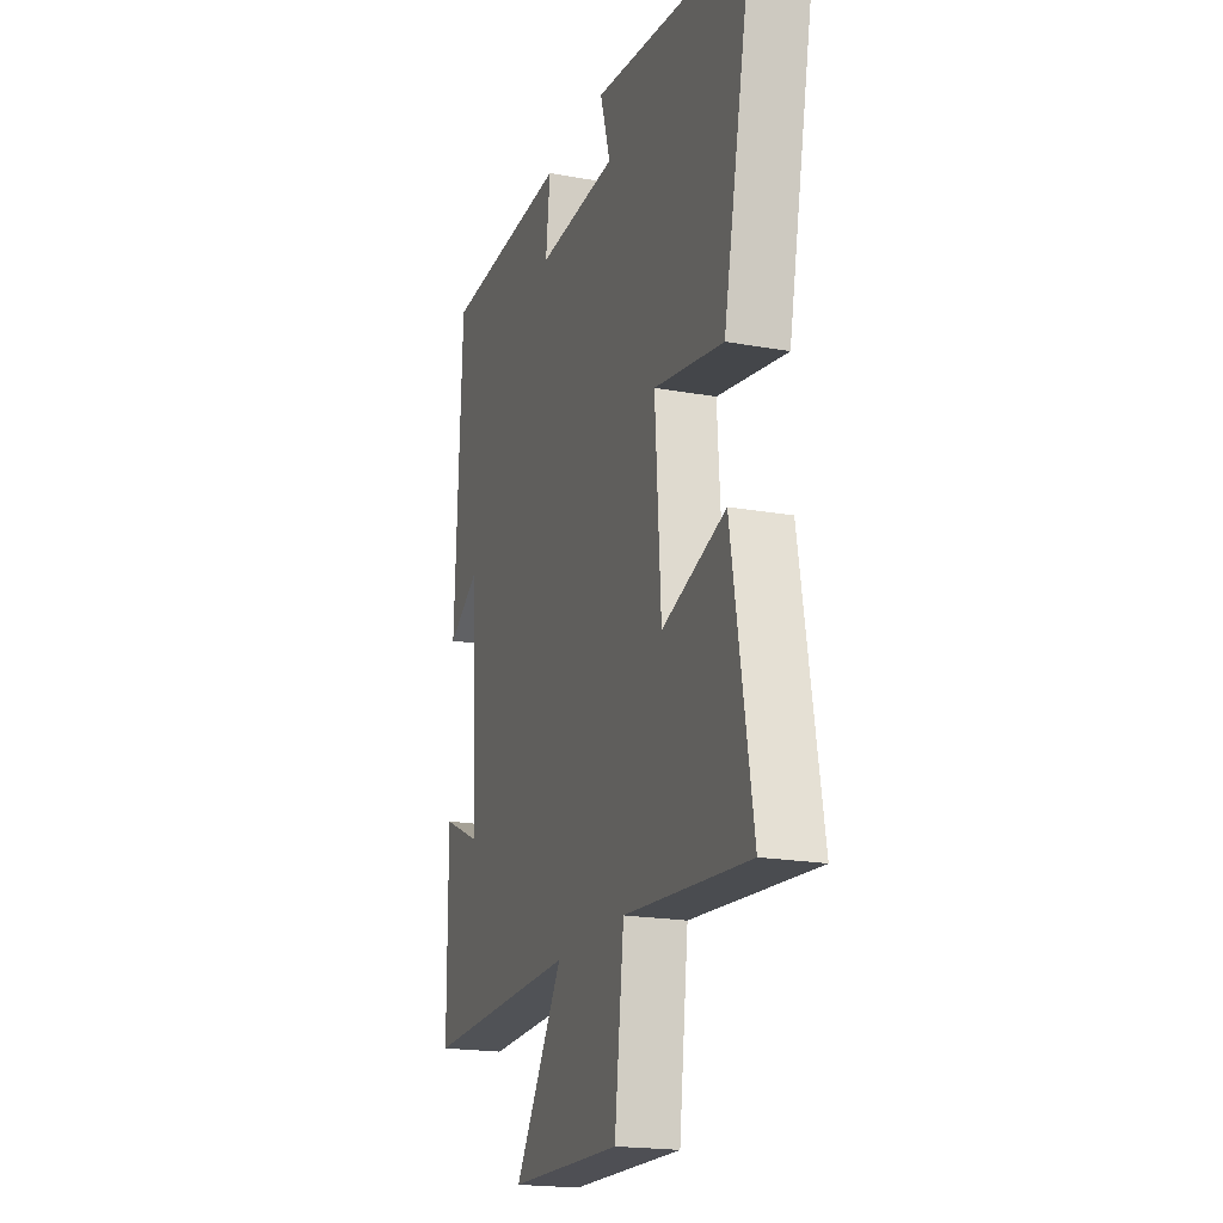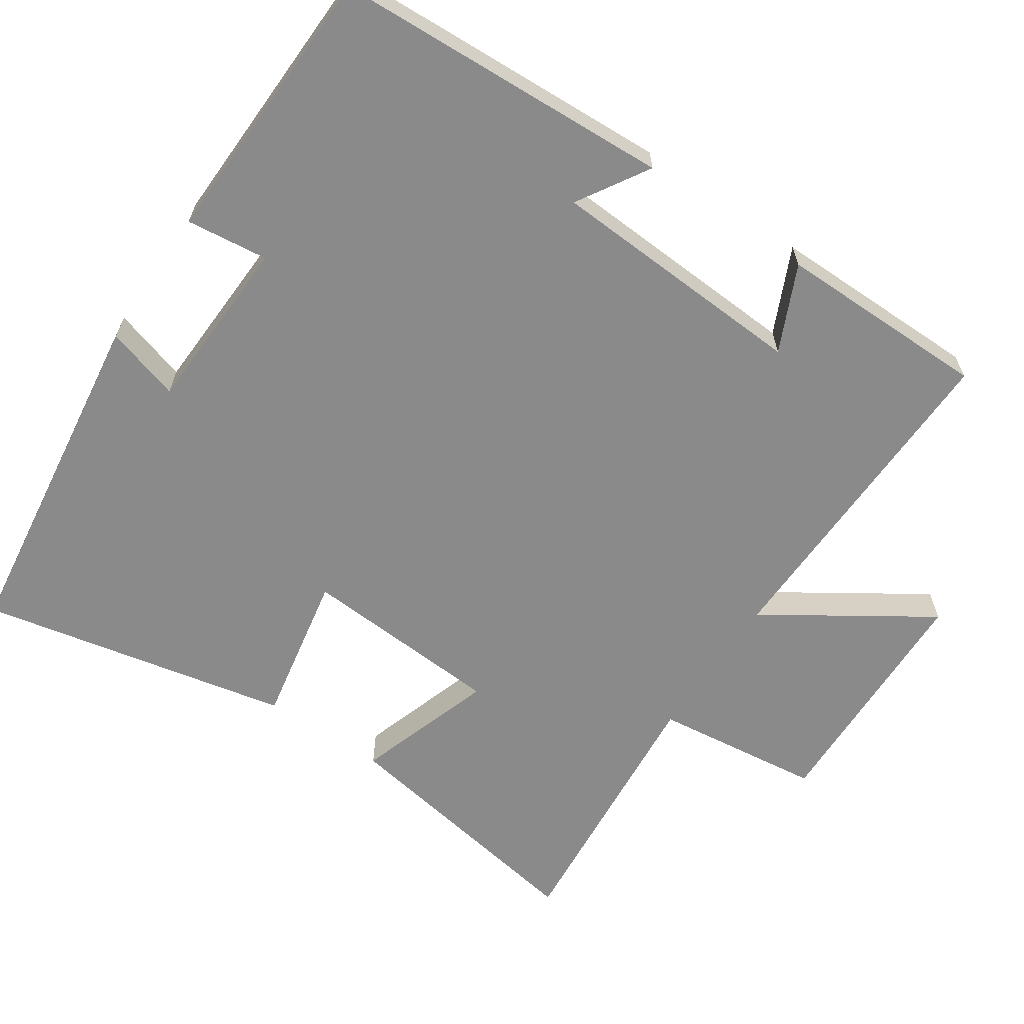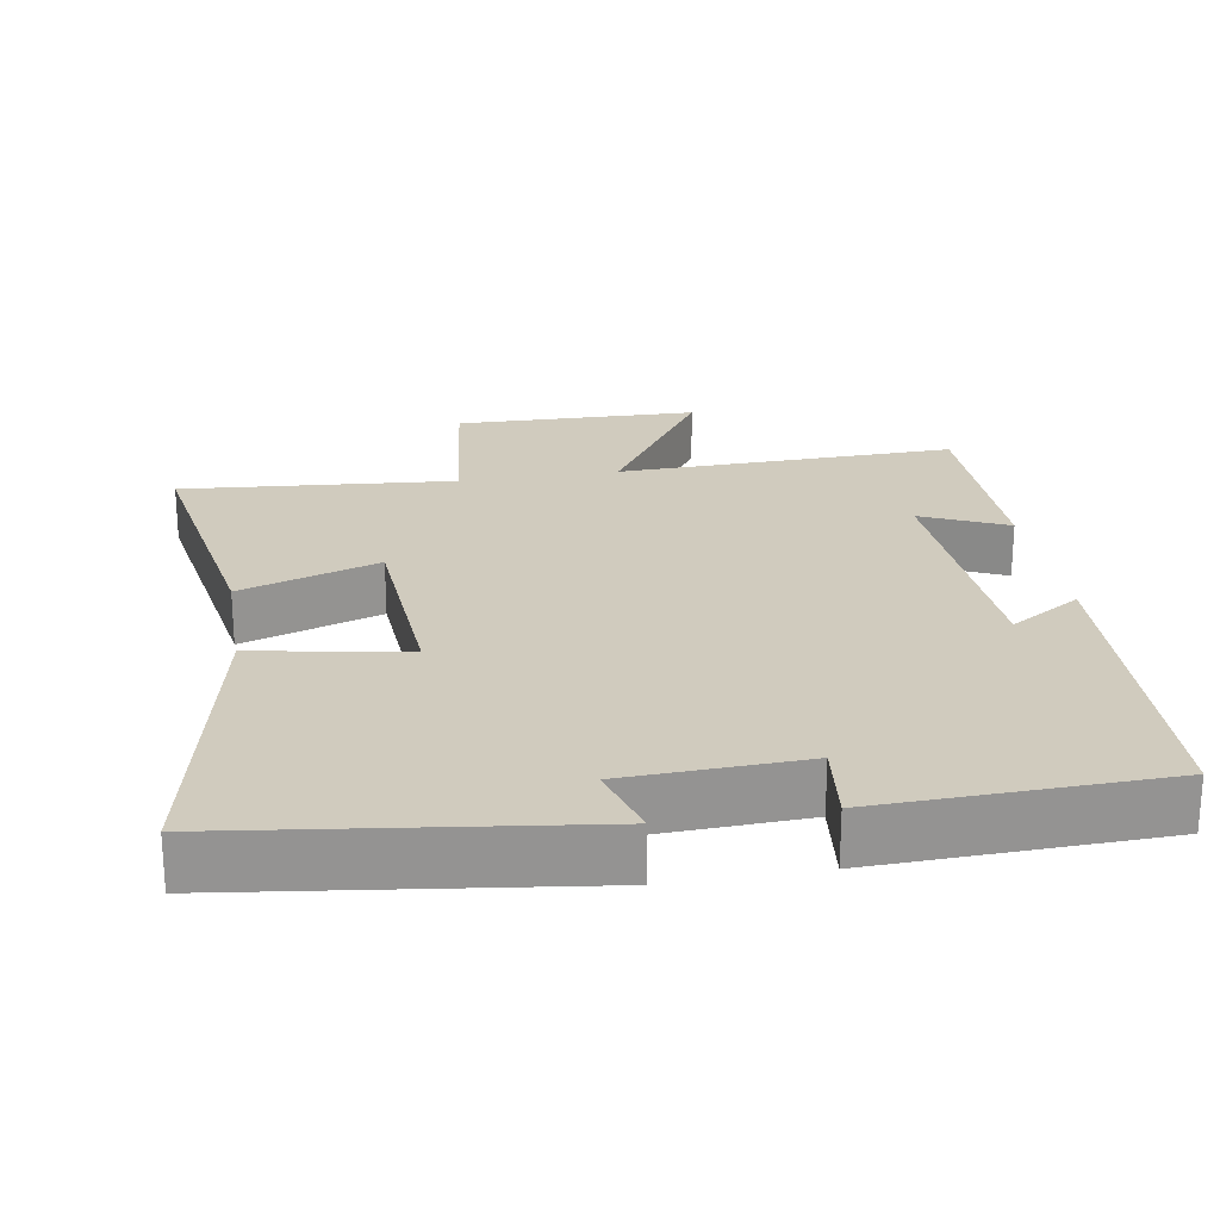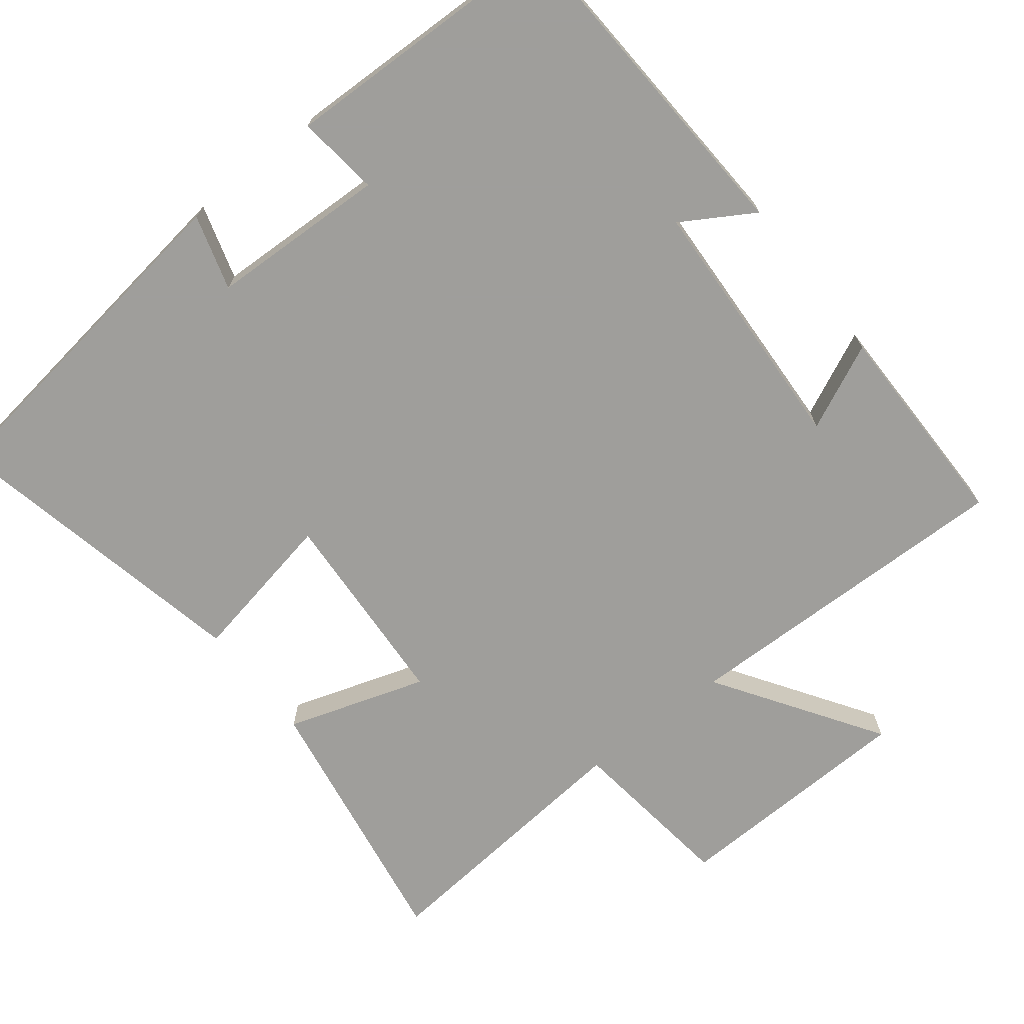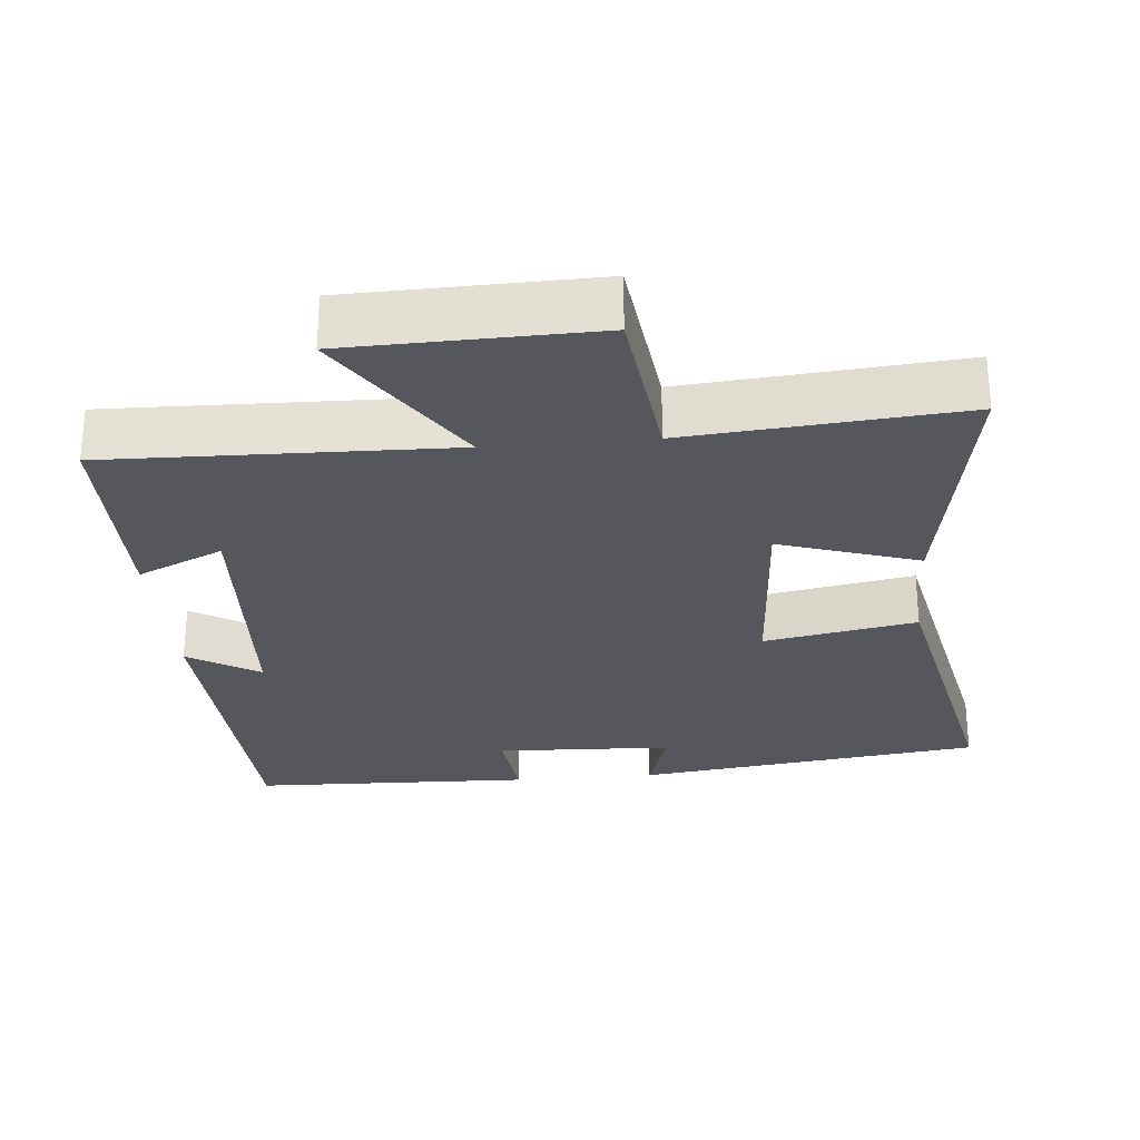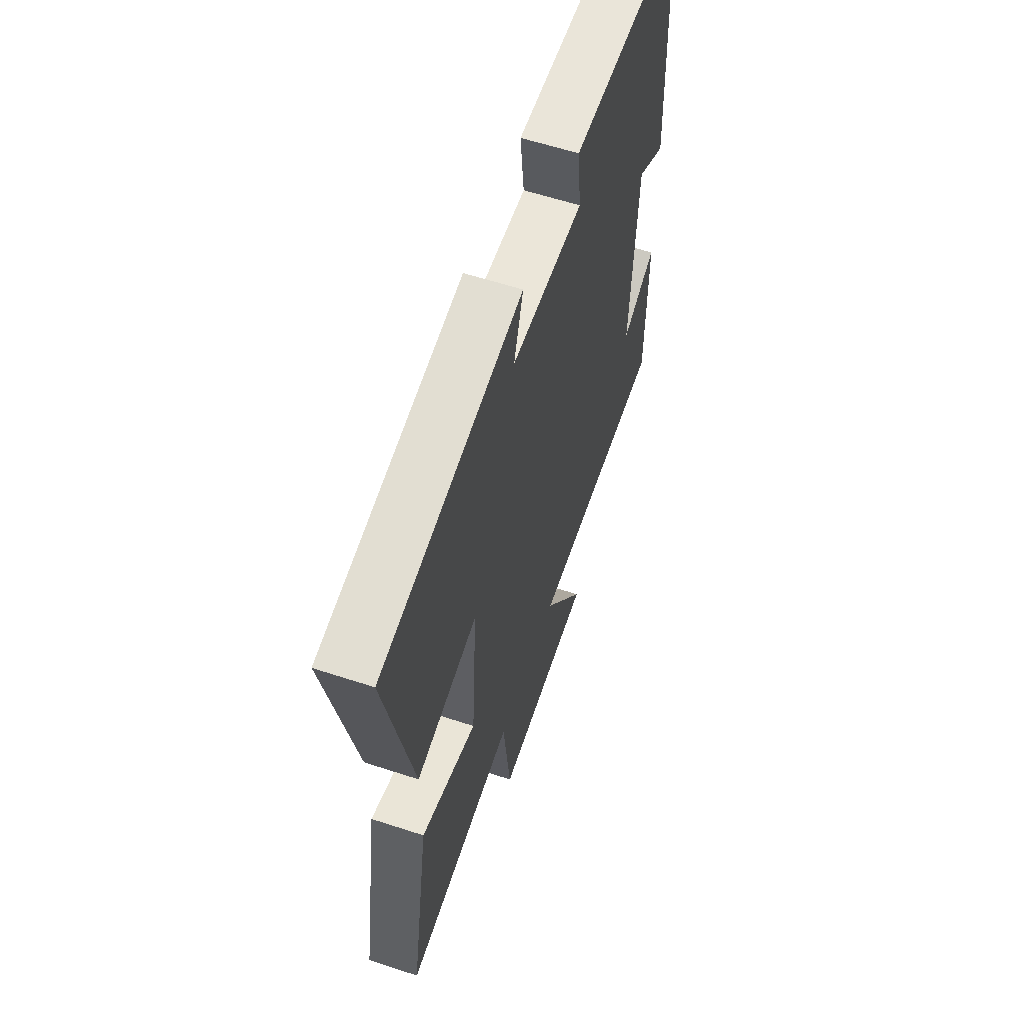
<metadata>
{"format":"obj","ext":"obj","renderer":"f3d","projection":"perspective","resolution":1024,"background":"white","views":[{"elev":-19.7,"azim":-108.6,"up":"+Z"},{"elev":-63.5,"azim":56.1,"up":"+Y"},{"elev":23.4,"azim":-9.5,"up":"+Y"},{"elev":-70.8,"azim":38.4,"up":"+Y"},{"elev":-27.6,"azim":-174.8,"up":"+Y"},{"elev":60.0,"azim":-71.4,"up":"+Z"}]}
</metadata>
<code>
v 0.479 0.07 0.488
v 0.5 0.07 0.024
v 0.402 0.07 0.084
v 0.382 0.07 -0.274
v 0.5 0.07 -0.22
v 0.498 0.07 -0.512
v 0.031 0.07 -0.5
v 0.177 0.07 -0.724
v -0.159 0.07 -0.732
v -0.187 0.07 -0.5
v -0.562 0.07 -0.532
v -0.5 0.07 -0.167
v -0.309 0.07 -0.23
v -0.291 0.07 0.048
v -0.5 0.07 0.009
v -0.589 0.07 0.437
v -0.11 0.07 0.5
v -0.141 0.07 0.397
v 0.103 0.07 0.387
v 0.09 0.07 0.5
v 0.479 0 0.488
v 0.5 0 0.024
v 0.402 0 0.084
v 0.382 0 -0.274
v 0.5 0 -0.22
v 0.498 0 -0.512
v 0.031 0 -0.5
v 0.177 0 -0.724
v -0.159 0 -0.732
v -0.187 0 -0.5
v -0.562 0 -0.532
v -0.5 0 -0.167
v -0.309 0 -0.23
v -0.291 0 0.048
v -0.5 0 0.009
v -0.589 0 0.437
v -0.11 0 0.5
v -0.141 0 0.397
v 0.103 0 0.387
v 0.09 0 0.5
f 19 20 1 2
f 15 16 17 18
f 14 15 18 19
f 13 14 19
f 10 11 12 13
f 10 13 19
f 7 8 9 10
f 7 10 19
f 4 5 6 7
f 3 4 7 19
f 2 3 19
f 22 21 40 39
f 38 37 36 35
f 39 38 35 34
f 39 34 33
f 33 32 31 30
f 39 33 30
f 30 29 28 27
f 39 30 27
f 27 26 25 24
f 39 27 24 23
f 39 23 22
f 1 21 22 2
f 2 22 23 3
f 3 23 24 4
f 4 24 25 5
f 5 25 26 6
f 6 26 27 7
f 7 27 28 8
f 8 28 29 9
f 9 29 30 10
f 10 30 31 11
f 11 31 32 12
f 12 32 33 13
f 13 33 34 14
f 14 34 35 15
f 15 35 36 16
f 16 36 37 17
f 17 37 38 18
f 18 38 39 19
f 19 39 40 20
f 20 40 21 1

</code>
